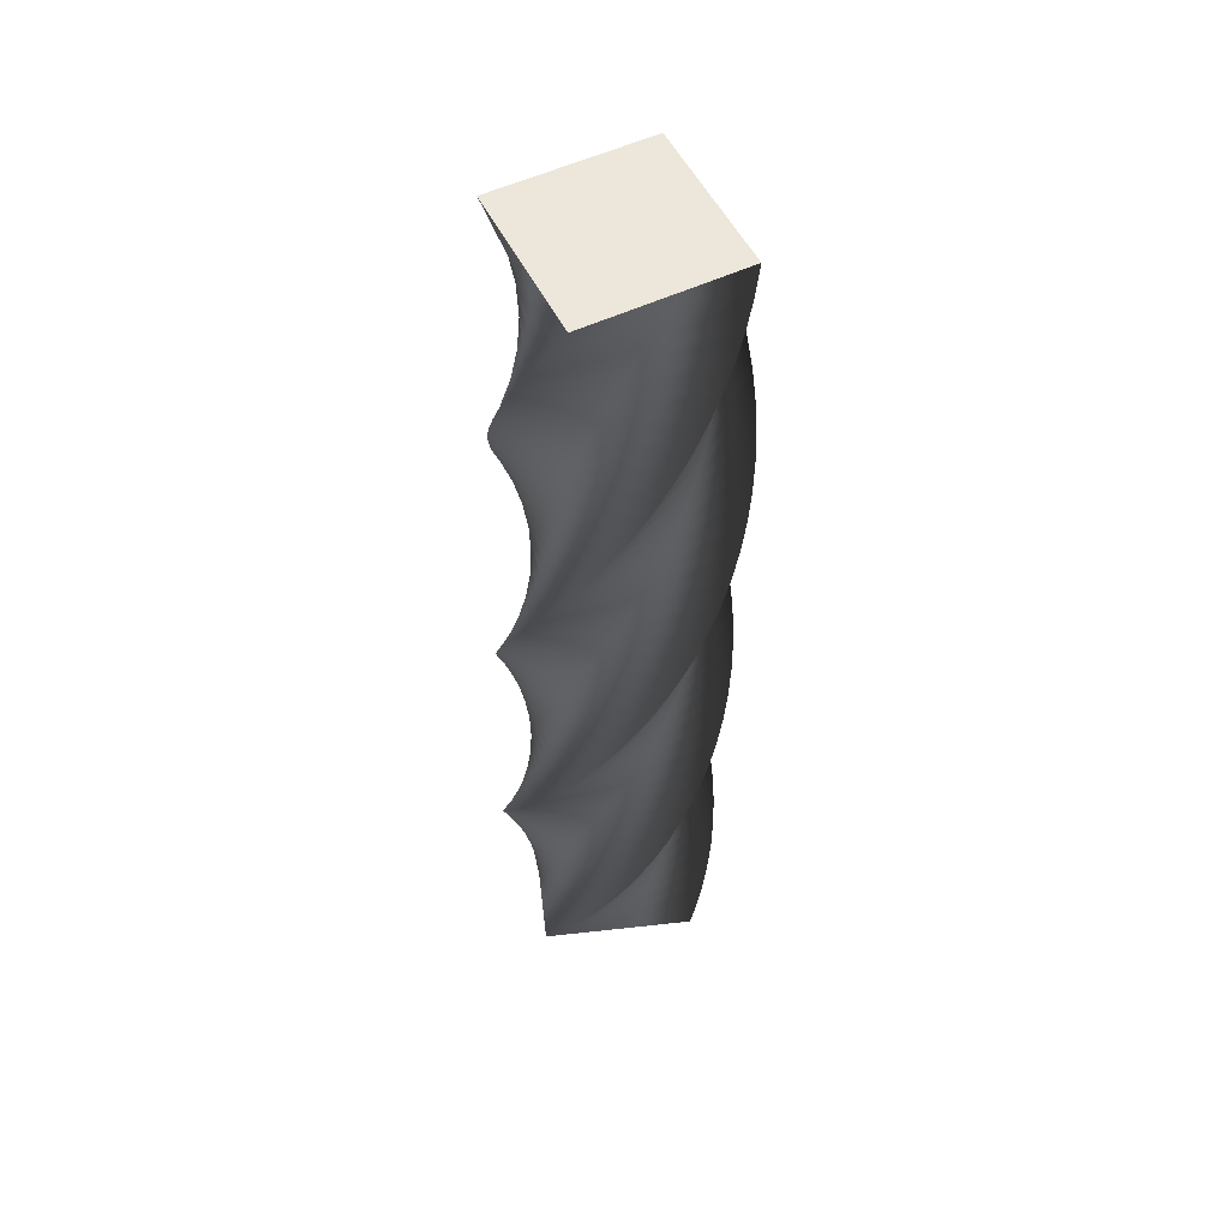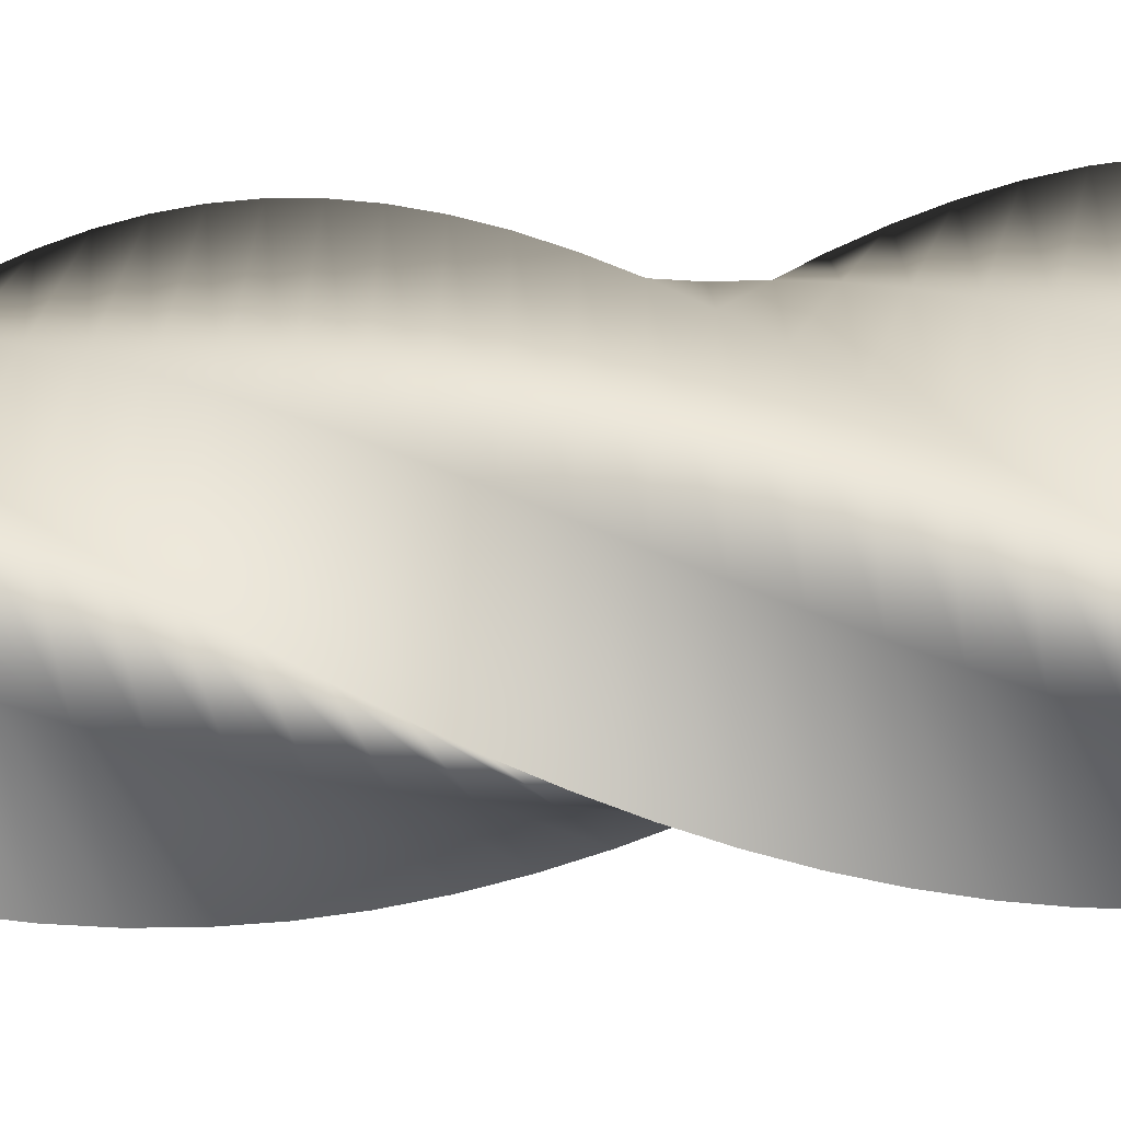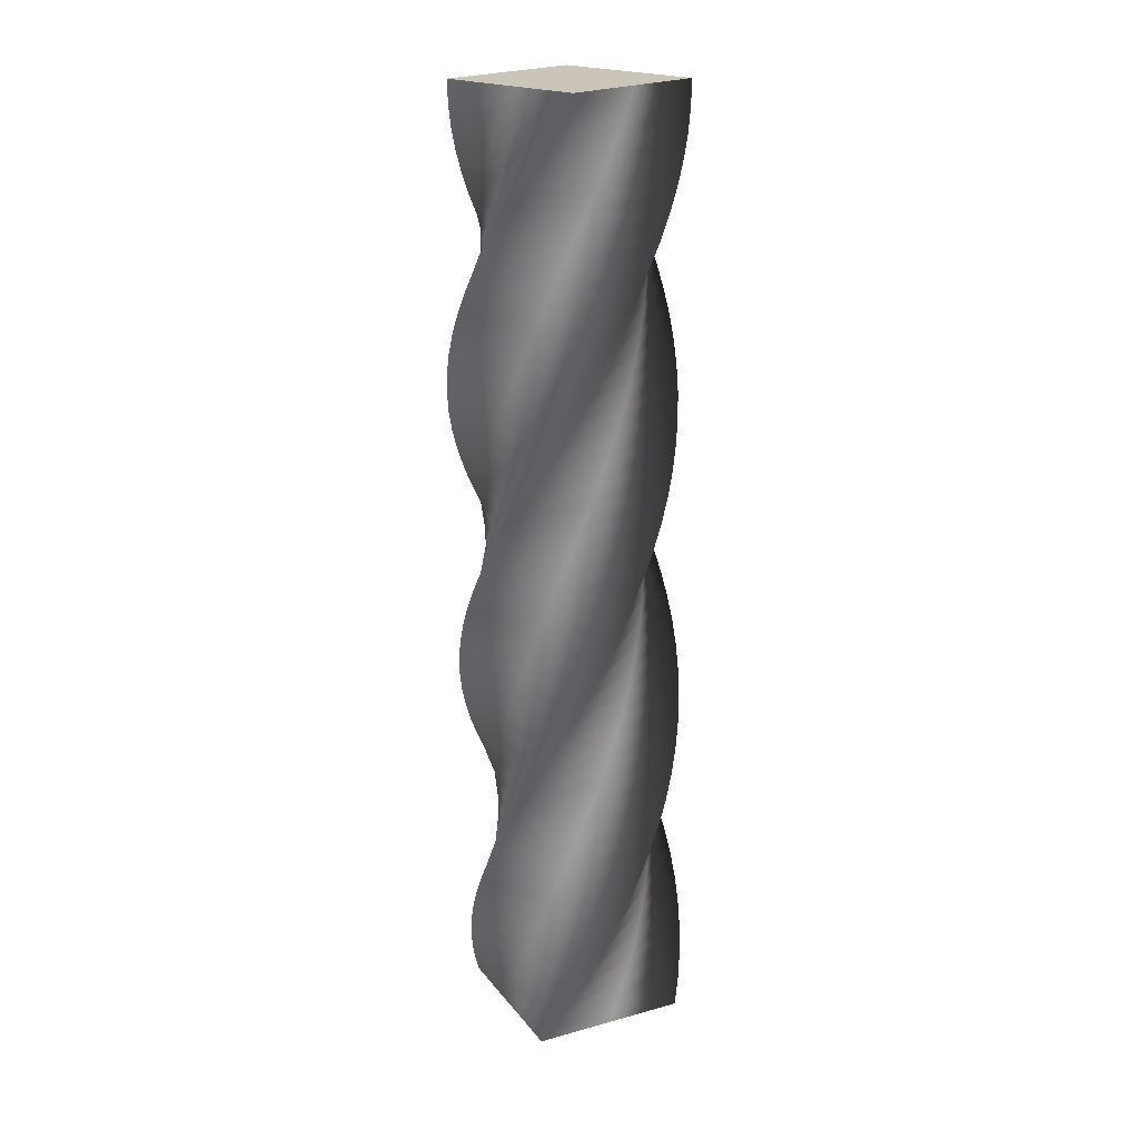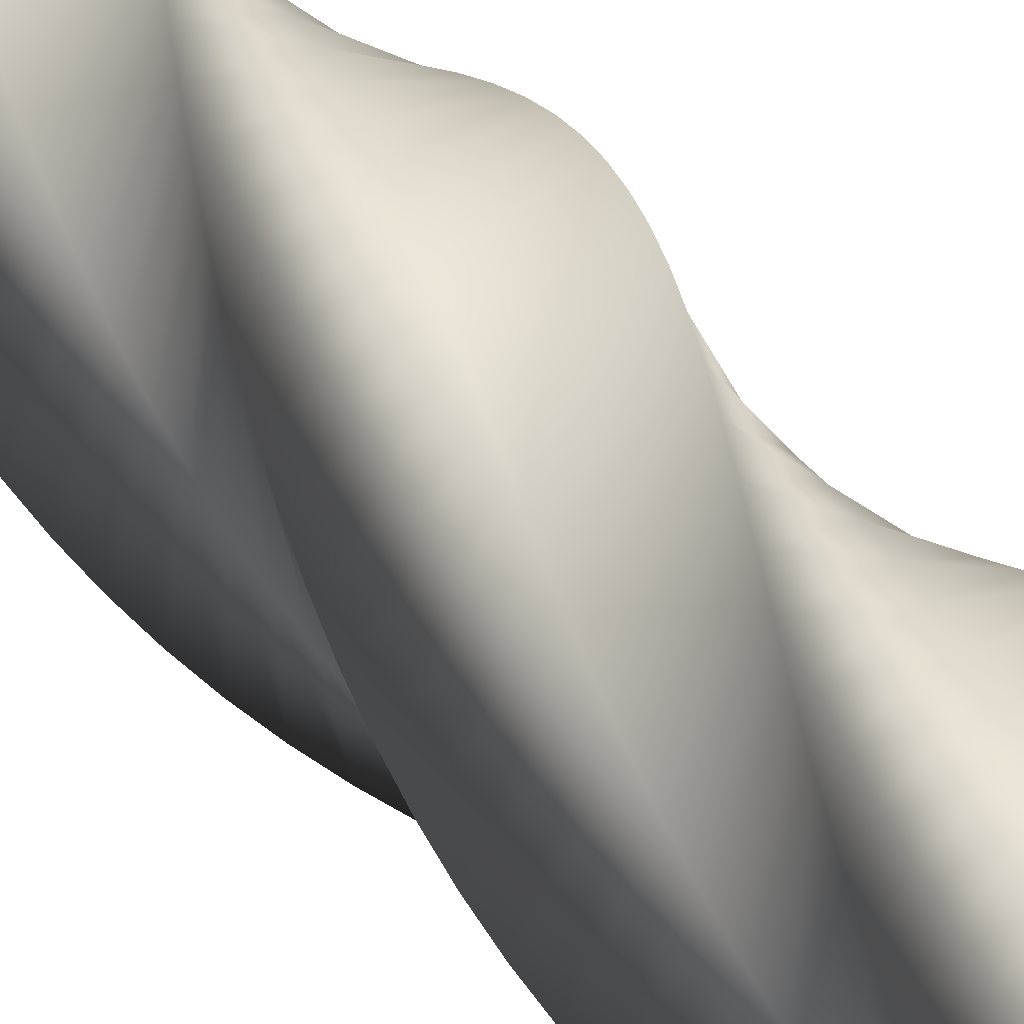
<metadata>
{"format":"obj","ext":"obj","renderer":"f3d","projection":"perspective","resolution":1024,"background":"white","views":[{"elev":54.0,"azim":38.3,"up":"+Y"},{"elev":-2.3,"azim":-75.9,"up":"+Z"},{"elev":20.4,"azim":-161.7,"up":"+Y"},{"elev":47.0,"azim":139.8,"up":"+Z"}]}
</metadata>
<code>
v 87.99 0 -0.01414
v 43.99 0 -44.01
v -0.01414 0 -87.99
v -44.01 0 -43.99
v -87.99 0 0.01414
v -43.99 0 44.01
v 0.01414 0 87.99
v 44.01 0 43.99
v 87.99 0 -0.01414
v 87.38 18 -9.963
v 38.42 18 -48.36
v -10.55 18 -86.73
v -48.94 18 -37.76
v -87.31 18 11.21
v -38.35 18 49.6
v 10.62 18 87.97
v 49.01 18 39
v 87.38 18 -9.963
v 85.59 36 -19.77
v 32.37 36 -52
v -20.85 36 -84.21
v -53.08 36 -30.99
v -85.29 36 22.24
v -32.07 36 54.47
v 21.15 36 86.68
v 53.38 36 33.46
v 85.59 36 -19.77
v 82.64 54 -29.28
v 25.93 54 -54.89
v -30.78 54 -80.47
v -56.38 54 -23.76
v -81.97 54 32.94
v -25.26 54 58.55
v 31.45 54 84.13
v 57.05 54 27.42
v 82.64 54 -29.28
v 78.56 72 -38.38
v 19.18 72 -56.98
v -40.19 72 -75.57
v -58.79 72 -16.2
v -77.38 72 43.17
v -18 72 61.78
v 41.37 72 80.36
v 59.97 72 20.99
v 78.56 72 -38.38
v 73.41 90 -46.92
v 12.23 90 -58.25
v -48.94 90 -69.57
v -60.28 90 -8.393
v -71.59 90 52.78
v -10.41 90 64.12
v 50.76 90 75.43
v 62.1 90 14.26
v 73.41 90 -46.92
v 67.28 108 -54.77
v 5.185 108 -58.68
v -56.9 108 -62.57
v -60.81 108 -0.469
v -64.7 108 61.62
v -2.598 108 65.53
v 59.49 108 69.41
v 63.4 108 7.314
v 67.28 108 -54.77
v 60.25 126 -61.84
v -1.864 126 -58.26
v -63.97 126 -54.66
v -60.39 126 7.462
v -56.79 126 69.57
v 5.331 126 65.99
v 67.44 126 62.38
v 63.85 126 0.2664
v 60.25 126 -61.84
v 52.43 144 -68.01
v -8.812 144 -56.99
v -70.04 144 -45.95
v -59.02 144 15.28
v -47.98 144 76.51
v 13.26 144 65.49
v 74.48 144 54.45
v 63.46 144 -6.785
v 52.43 144 -68.01
v 43.91 162 -73.19
v -15.56 162 -54.9
v -75.01 162 -36.59
v -56.72 162 22.89
v -38.4 162 82.34
v 21.07 162 64.04
v 80.52 162 45.73
v 62.22 162 -13.74
v 43.91 162 -73.19
v 34.84 180 -77.32
v -22 180 -52.01
v -78.83 180 -26.69
v -53.52 180 30.16
v -28.2 180 86.98
v 28.65 180 61.67
v 85.47 180 36.35
v 60.16 180 -20.49
v 34.84 180 -77.32
v 25.34 198 -80.32
v -28.05 198 -48.37
v -81.42 198 -16.4
v -49.47 198 36.99
v -17.51 198 90.36
v 35.88 198 58.4
v 89.25 198 26.44
v 57.3 198 -26.95
v 25.34 198 -80.32
v 15.54 216 -82.16
v -33.62 216 -44.02
v -82.77 216 -5.879
v -44.63 216 43.28
v -6.486 216 92.43
v 42.68 216 54.29
v 91.82 216 16.15
v 53.69 216 -33.02
v 15.54 216 -82.16
v 5.596 234 -82.81
v -38.63 234 -39.04
v -82.84 234 4.728
v -39.07 234 48.95
v 4.703 234 93.16
v 48.93 234 49.39
v 93.13 234 5.621
v 49.37 234 -38.61
v 5.596 234 -82.81
v -4.356 252 -82.26
v -43 252 -33.5
v -81.63 252 15.27
v -32.87 252 53.92
v 15.9 252 92.54
v 54.55 252 43.78
v 93.17 252 -4.986
v 44.41 252 -43.63
v -4.356 252 -82.26
v -14.17 270 -80.52
v -46.68 270 -27.47
v -79.17 270 25.59
v -26.11 270 58.1
v 26.94 270 90.58
v 59.45 270 37.53
v 91.94 270 -15.52
v 38.88 270 -48.03
v -14.17 270 -80.52
v -23.7 288 -77.61
v -49.6 288 -21.04
v -75.48 288 35.53
v -18.91 288 61.43
v 37.66 288 87.31
v 63.56 288 30.74
v 89.44 288 -25.83
v 32.87 288 -51.73
v -23.7 288 -77.61
v -32.82 306 -73.58
v -51.73 306 -14.31
v -70.63 306 44.97
v -11.35 306 63.88
v 47.92 306 82.78
v 66.83 306 23.5
v 85.73 306 -35.77
v 26.45 306 -54.69
v -32.82 306 -73.58
v -41.38 324 -68.48
v -53.04 324 -7.365
v -64.68 324 53.75
v -3.559 324 65.41
v 57.55 324 77.04
v 69.21 324 15.92
v 80.85 324 -45.19
v 19.73 324 -56.85
v -41.38 324 -68.48
v -49.27 342 -62.39
v -53.5 342 -0.3178
v -57.72 342 61.75
v 4.362 342 65.98
v 66.43 342 70.19
v 70.66 342 8.115
v 74.87 342 -53.95
v 12.8 342 -58.18
v -49.27 342 -62.39
v -56.37 360 -55.4
v -53.12 360 6.734
v -49.84 360 68.86
v 12.29 360 65.6
v 74.42 360 62.33
v 71.16 360 0.1894
v 67.89 360 -61.93
v 5.75 360 -58.68
v -56.37 360 -55.4
v -62.58 378 -47.61
v -51.89 378 13.69
v -41.17 378 74.97
v 20.12 378 64.27
v 81.4 378 53.56
v 70.71 378 -7.739
v 59.99 378 -69.02
v -1.303 378 -58.32
v -62.58 378 -47.61
v -67.81 396 -39.12
v -49.83 396 20.44
v -31.83 396 79.99
v 27.74 396 62.01
v 87.29 396 44.01
v 69.3 396 -15.56
v 51.3 396 -75.1
v -8.263 396 -57.12
v -67.81 396 -39.12
v -71.98 414 -30.07
v -46.97 414 26.9
v -21.95 414 83.86
v 35.02 414 58.85
v 91.98 414 33.83
v 66.97 414 -23.15
v 41.95 414 -80.1
v -15.03 414 -55.09
v -71.98 414 -30.07
v -75.04 432 -20.58
v -43.36 432 32.97
v -11.68 432 86.51
v 41.88 432 54.84
v 95.41 432 23.15
v 63.74 432 -30.4
v 32.06 432 -83.94
v -21.5 432 -52.27
v -75.04 432 -20.58
v -76.93 450 -10.8
v -39.05 450 38.57
v -1.163 450 87.91
v 48.2 450 50.03
v 97.54 450 12.14
v 59.66 450 -37.22
v 21.78 450 -86.56
v -27.59 450 -48.68
v -76.93 450 -10.8
v -77.63 468 -0.8547
v -34.1 468 43.6
v 9.444 468 88.03
v 53.9 468 44.5
v 98.33 468 0.9598
v 54.8 468 -43.5
v 11.26 468 -87.93
v -33.2 468 -44.39
v -77.63 468 -0.8547
v -77.13 486 9.1
v -28.57 486 48
v 19.99 486 86.88
v 58.89 486 38.32
v 97.77 486 -10.24
v 49.21 486 -49.14
v 0.6508 486 -88.02
v -38.25 486 -39.46
v -77.13 486 9.1
v -75.44 504 18.92
v -22.56 504 51.71
v 30.32 504 84.47
v 63.11 504 31.59
v 95.87 504 -21.29
v 42.99 504 -54.08
v -9.891 504 -86.84
v -42.68 504 -33.96
v -75.44 504 18.92
v -72.59 522 28.47
v -16.15 522 54.67
v 40.29 522 80.84
v 66.48 522 24.4
v 92.66 522 -32.03
v 36.22 522 -58.23
v -20.21 522 -84.4
v -46.41 522 -27.97
v -72.59 522 28.47
v -68.6 540 37.61
v -9.427 540 56.83
v 49.74 540 76.04
v 68.97 540 16.86
v 88.18 540 -42.31
v 29 540 -61.54
v -30.17 540 -80.74
v -49.4 540 -21.57
v -68.6 540 37.61
v -63.55 558 46.2
v -2.493 558 58.18
v 58.56 558 70.13
v 70.54 558 9.076
v 82.49 558 -51.97
v 21.44 558 -63.95
v -39.61 558 -75.91
v -51.59 558 -14.85
v -63.55 558 46.2
v -57.5 576 54.12
v 4.551 576 58.68
v 66.6 576 63.21
v 71.15 576 1.158
v 75.69 576 -60.89
v 13.63 576 -65.44
v -48.41 576 -69.98
v -52.97 576 -7.925
v -57.5 576 54.12
v -50.55 594 61.26
v 11.61 594 58.33
v 73.74 594 55.38
v 70.81 594 -6.776
v 67.86 594 -68.92
v 5.711 594 -65.99
v -56.43 594 -63.03
v -53.5 594 -0.8825
v -50.55 594 61.26
v -42.78 612 67.51
v 18.57 612 57.13
v 79.9 612 46.74
v 69.52 612 -14.61
v 59.13 612 -75.95
v -2.22 612 -65.57
v -63.55 612 -55.18
v -53.18 612 6.173
v -42.78 612 67.51
v -34.33 630 72.78
v 25.33 630 55.11
v 84.97 630 37.42
v 67.3 630 -22.24
v 49.62 630 -81.88
v -10.04 630 -64.21
v -69.69 630 -46.52
v -52.01 630 13.14
v -34.33 630 72.78
v -25.3 648 77
v 31.81 648 52.29
v 88.89 648 27.56
v 64.18 648 -29.54
v 39.46 648 -86.63
v -17.65 648 -61.91
v -74.73 648 -37.19
v -50.02 648 19.91
v -25.3 648 77
v -15.83 666 80.1
v 37.9 666 48.71
v 91.6 666 17.31
v 60.21 666 -36.42
v 28.8 666 -90.12
v -24.92 666 -58.72
v -78.62 666 -27.32
v -47.23 666 26.4
v -15.83 666 80.1
v -6.05 684 82.05
v 43.51 684 44.43
v 93.05 684 6.798
v 55.43 684 -42.76
v 17.8 684 -92.3
v -31.76 684 -54.68
v -81.3 684 -17.06
v -43.68 684 32.51
v -6.05 684 82.05
v 3.888 702 82.8
v 48.57 702 39.5
v 93.23 702 -3.808
v 49.93 702 -48.49
v 6.624 702 -93.15
v -38.06 702 -49.85
v -82.72 702 -6.544
v -39.42 702 38.14
v 3.888 702 82.8
v 13.84 720 82.35
v 53 720 34
v 92.14 720 -14.36
v 43.78 720 -53.52
v -4.577 720 -92.65
v -43.73 720 -44.3
v -82.87 720 4.063
v -34.51 720 43.22
v 13.84 720 82.35
v 23.68 738 80.72
v 56.74 738 28.01
v 89.78 738 -24.7
v 37.07 738 -57.77
v -15.64 738 -90.81
v -48.7 738 -38.1
v -81.74 738 14.61
v -29.03 738 47.68
v 23.68 738 80.72
v 33.24 756 77.91
v 59.73 756 21.61
v 86.2 756 -34.69
v 29.9 756 -61.18
v -26.4 756 -87.65
v -52.89 756 -31.35
v -79.36 756 24.95
v -23.06 756 51.44
v 33.24 756 77.91
v 33.24 756 77.91
v 59.73 756 21.61
v 86.2 756 -34.69
v 29.9 756 -61.18
v -26.4 756 -87.65
v -52.89 756 -31.35
v -79.36 756 24.95
v -23.06 756 51.44
v 87.99 0 -0.01414
v 44.01 0 43.99
v 0.01414 0 87.99
v -43.99 0 44.01
v -87.99 0 0.01414
v -44.01 0 -43.99
v -0.01414 0 -87.99
v 43.99 0 -44.01
f 20 19 10 11
f 21 20 11 12
f 22 21 12 13
f 23 22 13 14
f 24 23 14 15
f 25 24 15 16
f 26 25 16 17
f 27 26 17 18
f 29 28 19 20
f 30 29 20 21
f 31 30 21 22
f 32 31 22 23
f 33 32 23 24
f 34 33 24 25
f 35 34 25 26
f 36 35 26 27
f 38 37 28 29
f 39 38 29 30
f 40 39 30 31
f 41 40 31 32
f 42 41 32 33
f 43 42 33 34
f 44 43 34 35
f 45 44 35 36
f 47 46 37 38
f 48 47 38 39
f 49 48 39 40
f 50 49 40 41
f 51 50 41 42
f 52 51 42 43
f 53 52 43 44
f 54 53 44 45
f 56 55 46 47
f 57 56 47 48
f 58 57 48 49
f 59 58 49 50
f 60 59 50 51
f 61 60 51 52
f 62 61 52 53
f 63 62 53 54
f 65 64 55 56
f 66 65 56 57
f 67 66 57 58
f 68 67 58 59
f 69 68 59 60
f 70 69 60 61
f 71 70 61 62
f 72 71 62 63
f 74 73 64 65
f 75 74 65 66
f 76 75 66 67
f 77 76 67 68
f 78 77 68 69
f 79 78 69 70
f 80 79 70 71
f 81 80 71 72
f 83 82 73 74
f 84 83 74 75
f 85 84 75 76
f 86 85 76 77
f 87 86 77 78
f 88 87 78 79
f 89 88 79 80
f 90 89 80 81
f 92 91 82 83
f 93 92 83 84
f 94 93 84 85
f 95 94 85 86
f 96 95 86 87
f 97 96 87 88
f 98 97 88 89
f 99 98 89 90
f 101 100 91 92
f 102 101 92 93
f 103 102 93 94
f 104 103 94 95
f 105 104 95 96
f 106 105 96 97
f 107 106 97 98
f 108 107 98 99
f 110 109 100 101
f 111 110 101 102
f 112 111 102 103
f 113 112 103 104
f 114 113 104 105
f 115 114 105 106
f 116 115 106 107
f 117 116 107 108
f 119 118 109 110
f 120 119 110 111
f 121 120 111 112
f 122 121 112 113
f 123 122 113 114
f 124 123 114 115
f 125 124 115 116
f 126 125 116 117
f 128 127 118 119
f 129 128 119 120
f 130 129 120 121
f 131 130 121 122
f 132 131 122 123
f 133 132 123 124
f 134 133 124 125
f 135 134 125 126
f 137 136 127 128
f 138 137 128 129
f 139 138 129 130
f 140 139 130 131
f 141 140 131 132
f 142 141 132 133
f 143 142 133 134
f 144 143 134 135
f 146 145 136 137
f 147 146 137 138
f 148 147 138 139
f 149 148 139 140
f 150 149 140 141
f 151 150 141 142
f 152 151 142 143
f 153 152 143 144
f 155 154 145 146
f 156 155 146 147
f 157 156 147 148
f 158 157 148 149
f 159 158 149 150
f 160 159 150 151
f 161 160 151 152
f 162 161 152 153
f 164 163 154 155
f 165 164 155 156
f 166 165 156 157
f 167 166 157 158
f 168 167 158 159
f 169 168 159 160
f 170 169 160 161
f 171 170 161 162
f 173 172 163 164
f 174 173 164 165
f 175 174 165 166
f 176 175 166 167
f 177 176 167 168
f 178 177 168 169
f 179 178 169 170
f 180 179 170 171
f 182 181 172 173
f 183 182 173 174
f 184 183 174 175
f 185 184 175 176
f 186 185 176 177
f 187 186 177 178
f 188 187 178 179
f 189 188 179 180
f 191 190 181 182
f 192 191 182 183
f 193 192 183 184
f 194 193 184 185
f 195 194 185 186
f 196 195 186 187
f 197 196 187 188
f 198 197 188 189
f 200 199 190 191
f 201 200 191 192
f 202 201 192 193
f 203 202 193 194
f 204 203 194 195
f 205 204 195 196
f 206 205 196 197
f 207 206 197 198
f 209 208 199 200
f 210 209 200 201
f 211 210 201 202
f 212 211 202 203
f 213 212 203 204
f 214 213 204 205
f 215 214 205 206
f 216 215 206 207
f 218 217 208 209
f 219 218 209 210
f 220 219 210 211
f 221 220 211 212
f 222 221 212 213
f 223 222 213 214
f 224 223 214 215
f 225 224 215 216
f 227 226 217 218
f 228 227 218 219
f 229 228 219 220
f 230 229 220 221
f 231 230 221 222
f 232 231 222 223
f 233 232 223 224
f 234 233 224 225
f 236 235 226 227
f 237 236 227 228
f 238 237 228 229
f 239 238 229 230
f 240 239 230 231
f 241 240 231 232
f 242 241 232 233
f 243 242 233 234
f 245 244 235 236
f 246 245 236 237
f 247 246 237 238
f 248 247 238 239
f 249 248 239 240
f 250 249 240 241
f 251 250 241 242
f 252 251 242 243
f 254 253 244 245
f 255 254 245 246
f 256 255 246 247
f 257 256 247 248
f 258 257 248 249
f 259 258 249 250
f 260 259 250 251
f 261 260 251 252
f 263 262 253 254
f 264 263 254 255
f 265 264 255 256
f 266 265 256 257
f 267 266 257 258
f 268 267 258 259
f 269 268 259 260
f 270 269 260 261
f 272 271 262 263
f 273 272 263 264
f 274 273 264 265
f 275 274 265 266
f 276 275 266 267
f 277 276 267 268
f 278 277 268 269
f 279 278 269 270
f 281 280 271 272
f 282 281 272 273
f 283 282 273 274
f 284 283 274 275
f 285 284 275 276
f 286 285 276 277
f 287 286 277 278
f 288 287 278 279
f 290 289 280 281
f 291 290 281 282
f 292 291 282 283
f 293 292 283 284
f 294 293 284 285
f 295 294 285 286
f 296 295 286 287
f 297 296 287 288
f 299 298 289 290
f 300 299 290 291
f 301 300 291 292
f 302 301 292 293
f 303 302 293 294
f 304 303 294 295
f 305 304 295 296
f 306 305 296 297
f 308 307 298 299
f 309 308 299 300
f 310 309 300 301
f 311 310 301 302
f 312 311 302 303
f 313 312 303 304
f 314 313 304 305
f 315 314 305 306
f 317 316 307 308
f 318 317 308 309
f 319 318 309 310
f 320 319 310 311
f 321 320 311 312
f 322 321 312 313
f 323 322 313 314
f 324 323 314 315
f 326 325 316 317
f 327 326 317 318
f 328 327 318 319
f 329 328 319 320
f 330 329 320 321
f 331 330 321 322
f 332 331 322 323
f 333 332 323 324
f 335 334 325 326
f 336 335 326 327
f 337 336 327 328
f 338 337 328 329
f 339 338 329 330
f 340 339 330 331
f 341 340 331 332
f 342 341 332 333
f 344 343 334 335
f 345 344 335 336
f 346 345 336 337
f 347 346 337 338
f 348 347 338 339
f 349 348 339 340
f 350 349 340 341
f 351 350 341 342
f 353 352 343 344
f 354 353 344 345
f 355 354 345 346
f 356 355 346 347
f 357 356 347 348
f 358 357 348 349
f 359 358 349 350
f 360 359 350 351
f 362 361 352 353
f 363 362 353 354
f 364 363 354 355
f 365 364 355 356
f 366 365 356 357
f 367 366 357 358
f 368 367 358 359
f 369 368 359 360
f 371 370 361 362
f 372 371 362 363
f 373 372 363 364
f 374 373 364 365
f 375 374 365 366
f 376 375 366 367
f 377 376 367 368
f 378 377 368 369
f 2 11 10 1
f 4 13 12 3
f 3 12 11 2
f 5 14 13 4
f 7 16 15 6
f 9 18 17 8
f 8 17 16 7
f 14 5 6 15
f 371 380 379 370
f 373 382 381 372
f 372 381 380 371
f 374 383 382 373
f 376 385 384 375
f 378 387 386 377
f 377 386 385 376
f 383 374 375 384
f 395 389 391
f 391 389 390
f 393 391 392
f 395 393 394
f 395 388 389
f 393 395 391
f 397 398 399
f 397 403 396
f 403 397 399
f 399 401 403
f 401 402 403
f 400 401 399

</code>
